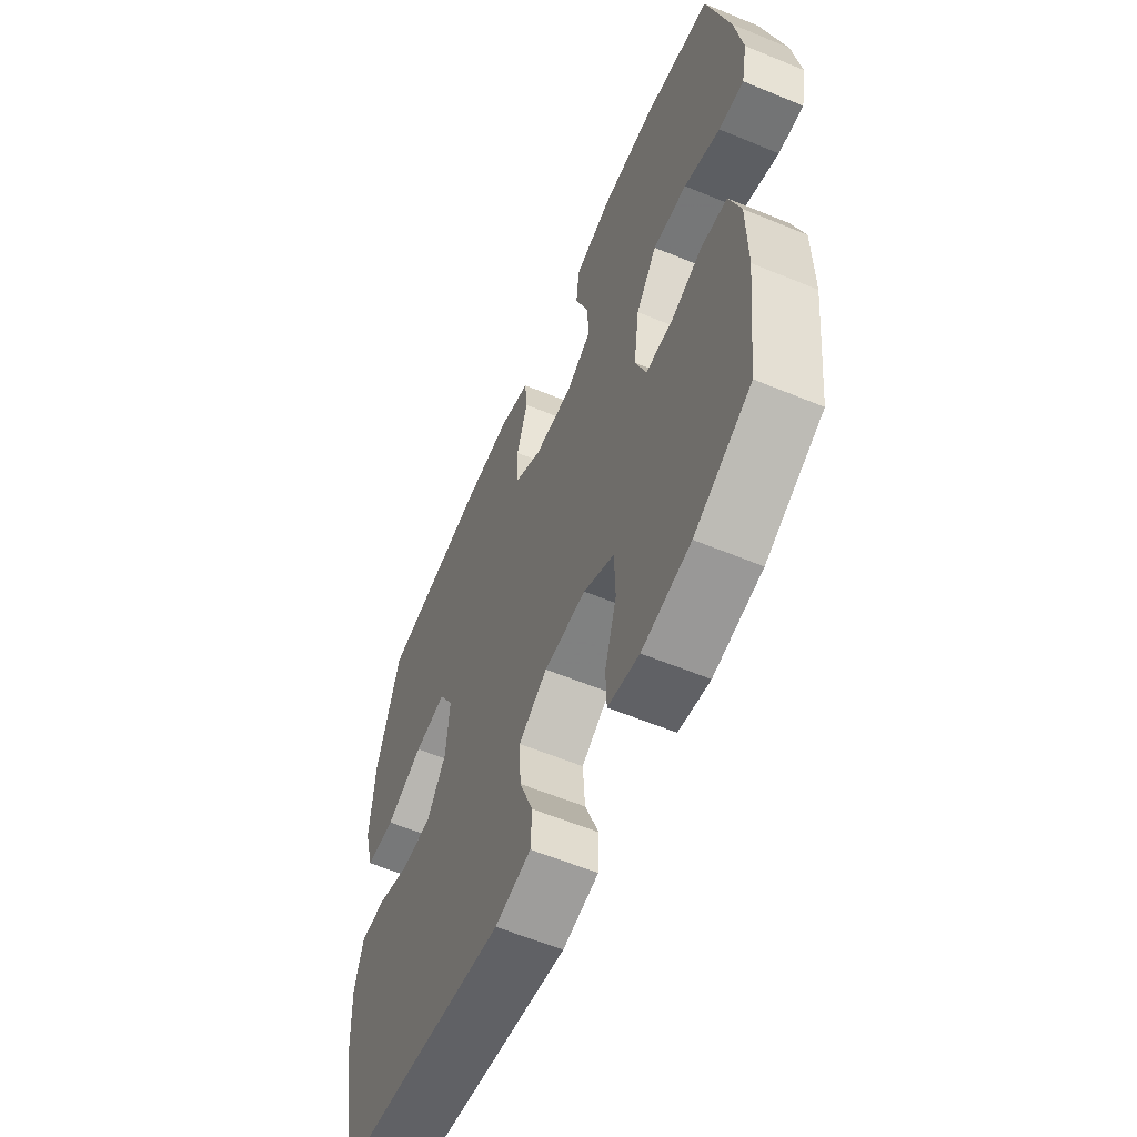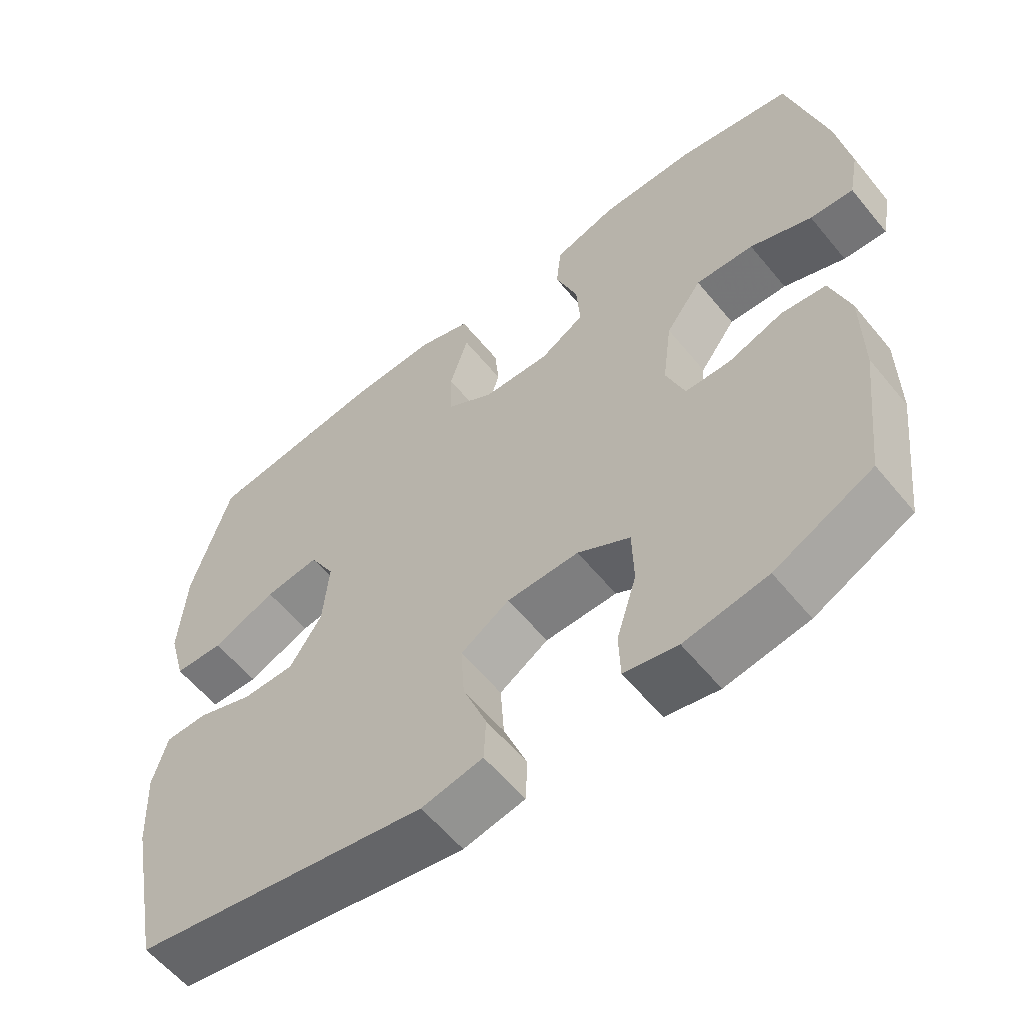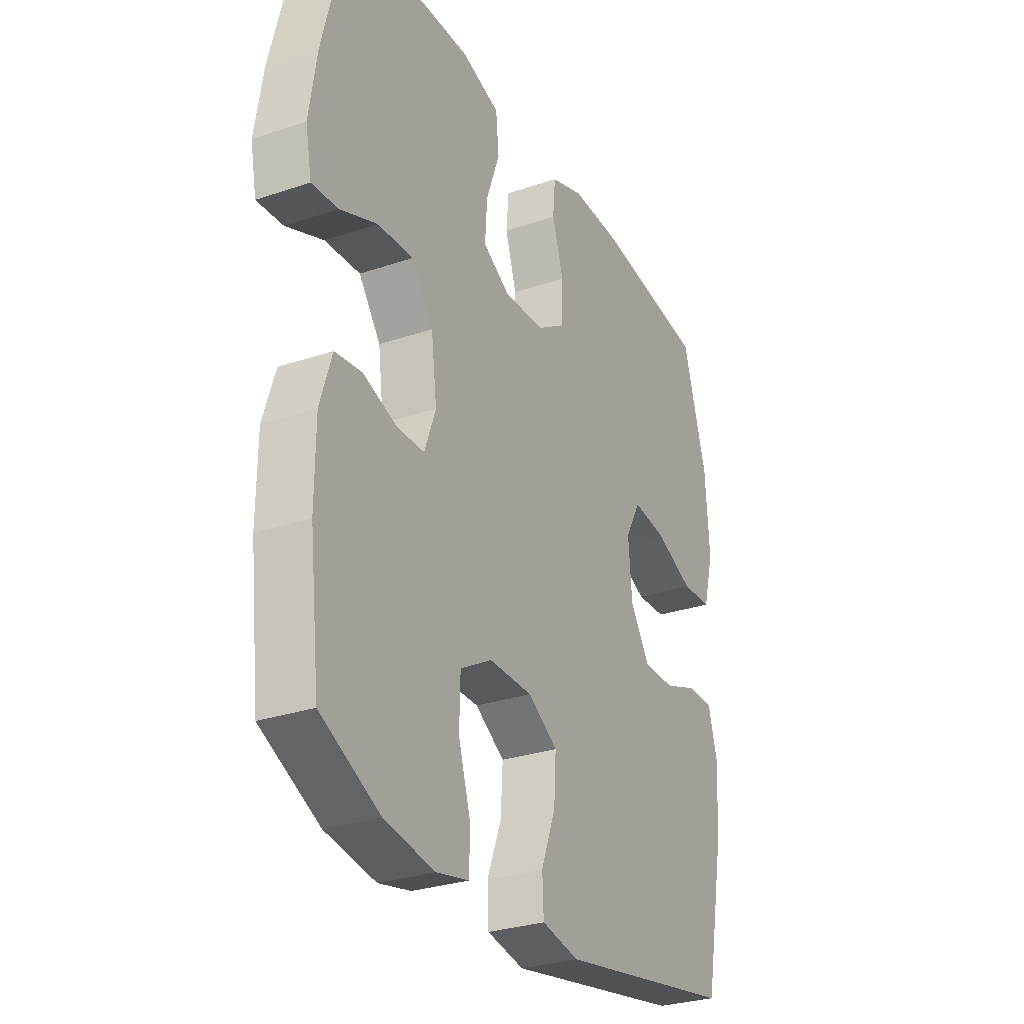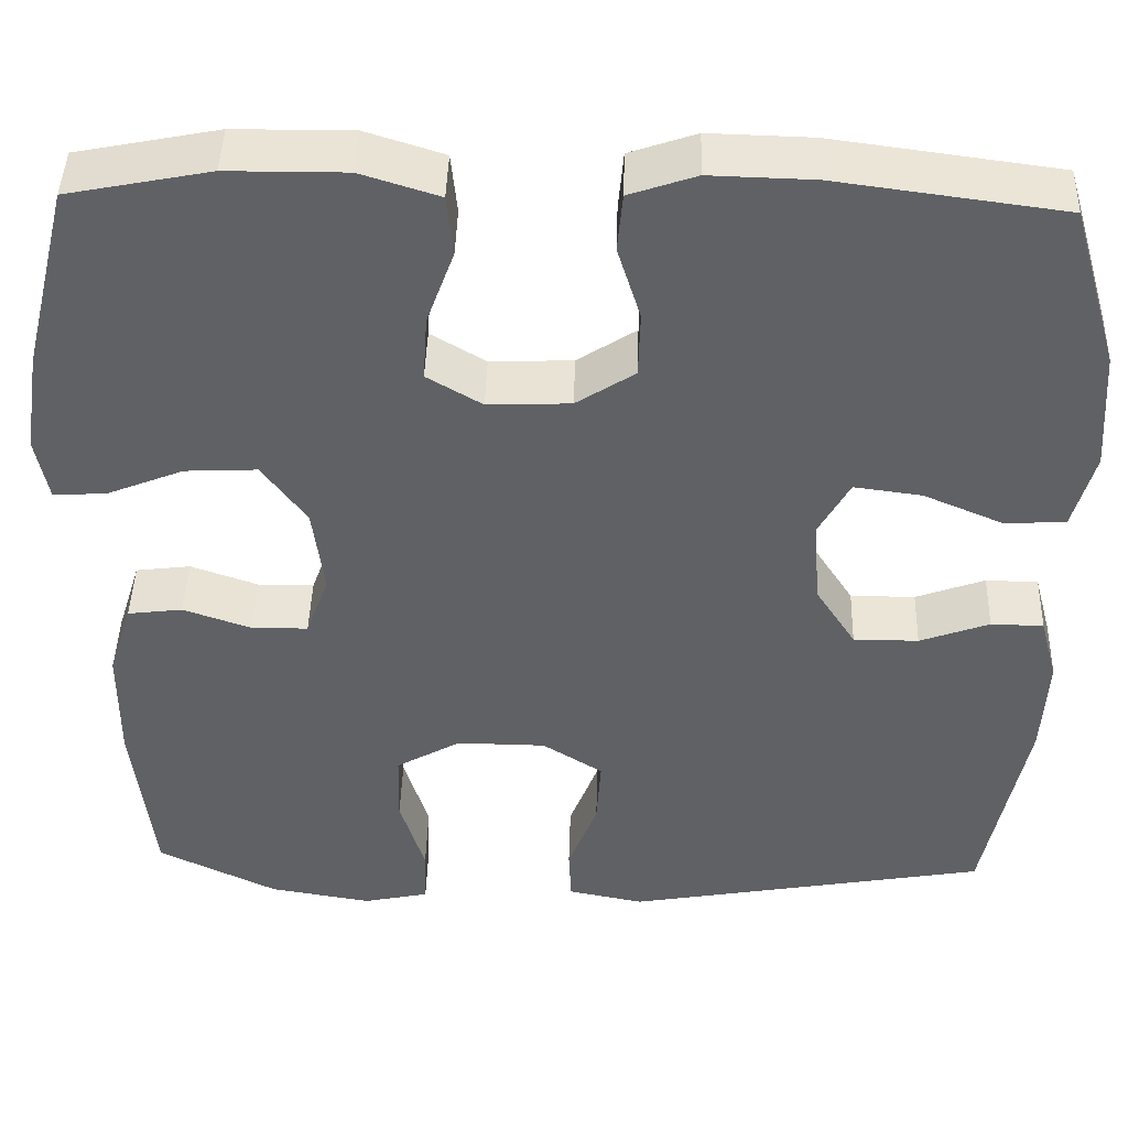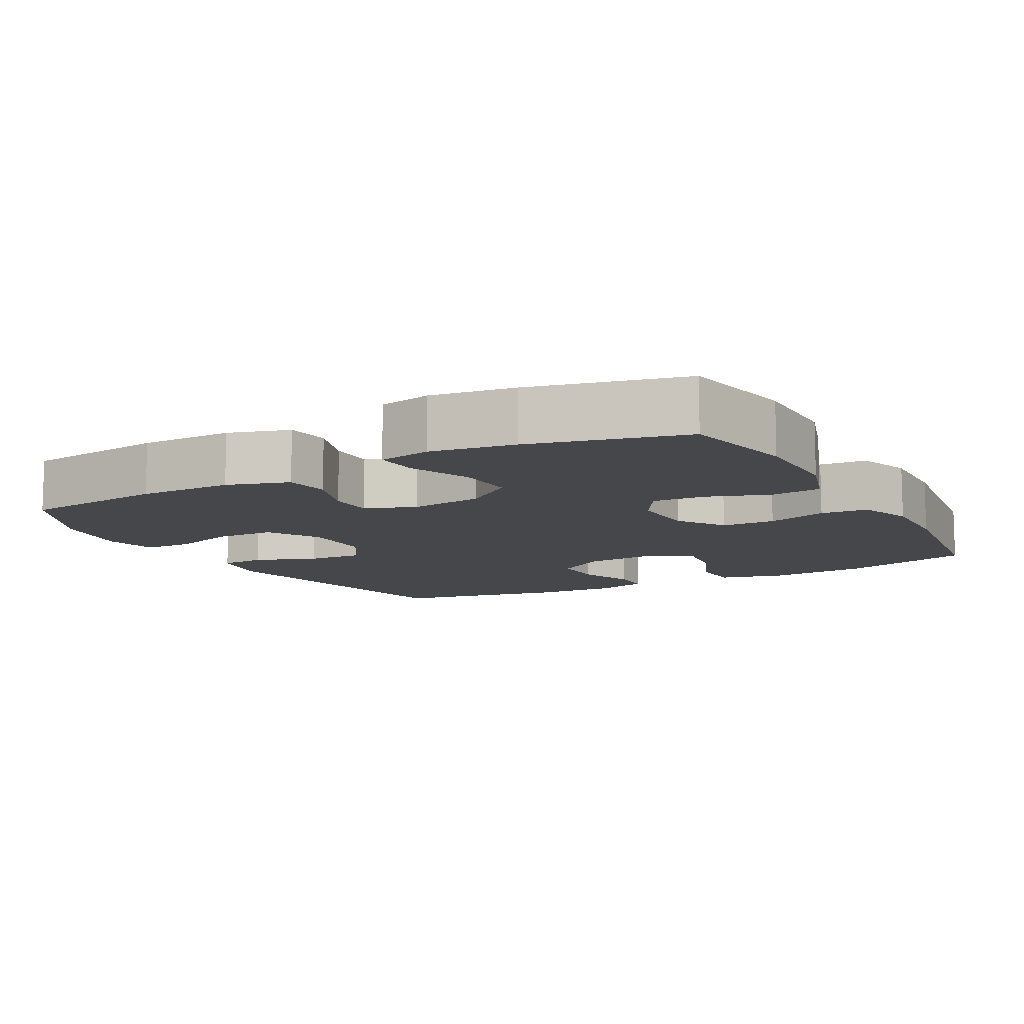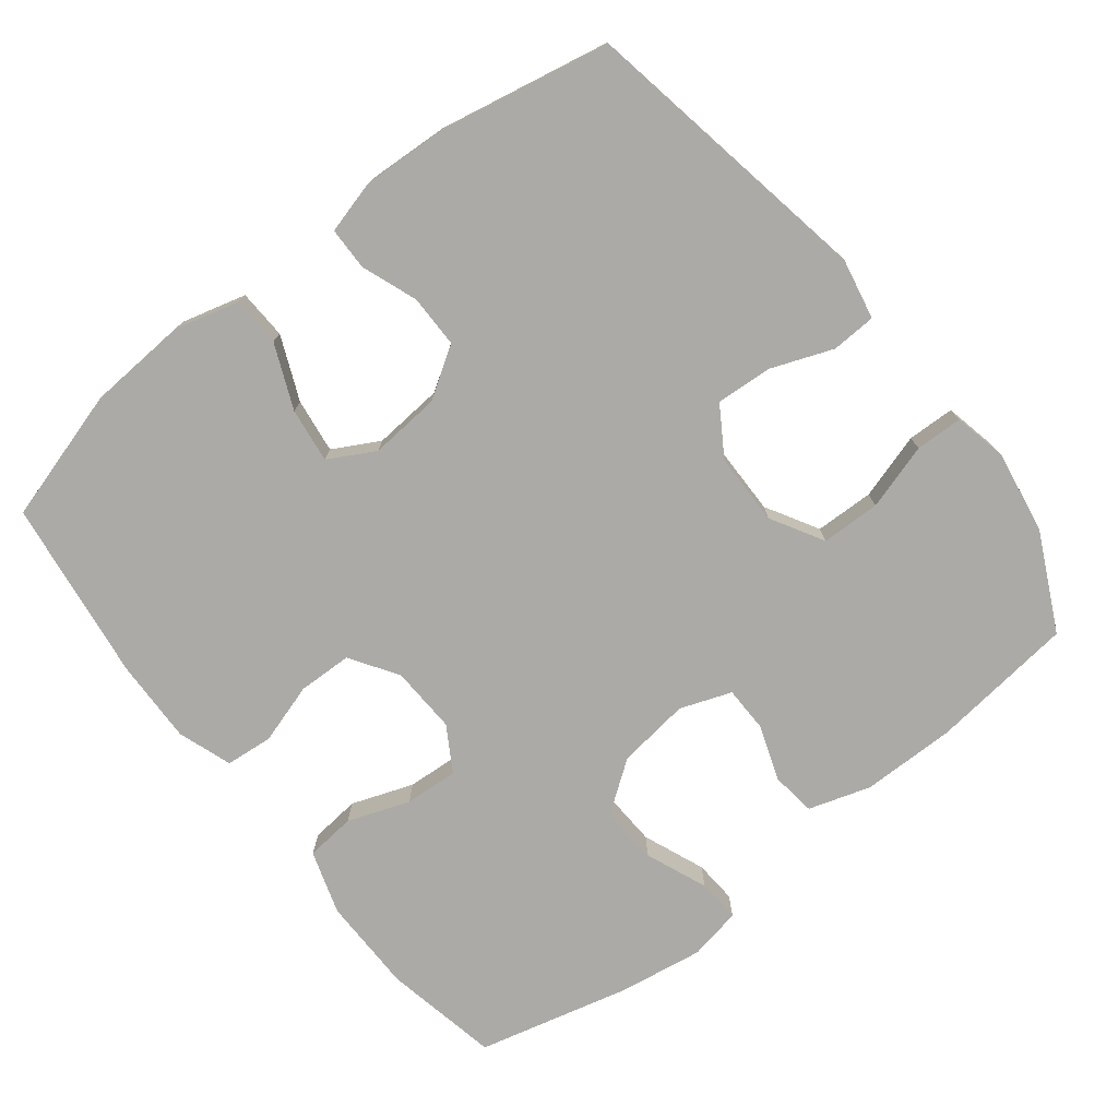
<metadata>
{"format":"obj","ext":"obj","renderer":"f3d","projection":"perspective","resolution":1024,"background":"white","views":[{"elev":-59.7,"azim":-113.0,"up":"+Z"},{"elev":-59.0,"azim":-140.9,"up":"+Z"},{"elev":-29.2,"azim":-63.3,"up":"+Z"},{"elev":44.1,"azim":1.7,"up":"+Z"},{"elev":-10.5,"azim":-61.1,"up":"+Y"},{"elev":-75.9,"azim":128.1,"up":"+Y"}]}
</metadata>
<code>
v -0.5 0.07 0.5
v -0.34 0.07 0.532
v -0.207 0.07 0.533
v -0.119 0.07 0.505
v -0.112 0.07 0.436
v -0.143 0.07 0.35
v -0.148 0.07 0.276
v -0.086 0.07 0.239
v 0.007 0.07 0.243
v 0.073 0.07 0.286
v 0.075 0.07 0.361
v 0.049 0.07 0.445
v 0.055 0.07 0.511
v 0.13 0.07 0.537
v 0.246 0.07 0.534
v 0.5 0.07 0.5
v 0.554 0.07 0.315
v 0.563 0.07 0.177
v 0.539 0.07 0.088
v 0.47 0.07 0.085
v 0.381 0.07 0.123
v 0.305 0.07 0.133
v 0.27 0.07 0.069
v 0.278 0.07 -0.029
v 0.323 0.07 -0.099
v 0.396 0.07 -0.099
v 0.474 0.07 -0.07
v 0.533 0.07 -0.071
v 0.553 0.07 -0.145
v 0.547 0.07 -0.261
v 0.5 0.07 -0.5
v 0.091 0.07 -0.574
v 0.006 0.07 -0.557
v 0.003 0.07 -0.495
v 0.036 0.07 -0.409
v 0.041 0.07 -0.331
v -0.027 0.07 -0.288
v -0.127 0.07 -0.287
v -0.2 0.07 -0.329
v -0.202 0.07 -0.411
v -0.174 0.07 -0.503
v -0.176 0.07 -0.569
v -0.25 0.07 -0.585
v -0.365 0.07 -0.566
v -0.5 0.07 -0.5
v -0.523 0.07 -0.299
v -0.522 0.07 -0.168
v -0.495 0.07 -0.082
v -0.433 0.07 -0.074
v -0.356 0.07 -0.101
v -0.293 0.07 -0.1
v -0.267 0.07 -0.029
v -0.28 0.07 0.072
v -0.33 0.07 0.141
v -0.411 0.07 0.137
v -0.497 0.07 0.102
v -0.557 0.07 0.098
v -0.571 0.07 0.171
v -0.553 0.07 0.287
v -0.5 0 0.5
v -0.34 0 0.532
v -0.207 0 0.533
v -0.119 0 0.505
v -0.112 0 0.436
v -0.143 0 0.35
v -0.148 0 0.276
v -0.086 0 0.239
v 0.007 0 0.243
v 0.073 0 0.286
v 0.075 0 0.361
v 0.049 0 0.445
v 0.055 0 0.511
v 0.13 0 0.537
v 0.246 0 0.534
v 0.5 0 0.5
v 0.554 0 0.315
v 0.563 0 0.177
v 0.539 0 0.088
v 0.47 0 0.085
v 0.381 0 0.123
v 0.305 0 0.133
v 0.27 0 0.069
v 0.278 0 -0.029
v 0.323 0 -0.099
v 0.396 0 -0.099
v 0.474 0 -0.07
v 0.533 0 -0.071
v 0.553 0 -0.145
v 0.547 0 -0.261
v 0.5 0 -0.5
v 0.091 0 -0.574
v 0.006 0 -0.557
v 0.003 0 -0.495
v 0.036 0 -0.409
v 0.041 0 -0.331
v -0.027 0 -0.288
v -0.127 0 -0.287
v -0.2 0 -0.329
v -0.202 0 -0.411
v -0.174 0 -0.503
v -0.176 0 -0.569
v -0.25 0 -0.585
v -0.365 0 -0.566
v -0.5 0 -0.5
v -0.523 0 -0.299
v -0.522 0 -0.168
v -0.495 0 -0.082
v -0.433 0 -0.074
v -0.356 0 -0.101
v -0.293 0 -0.1
v -0.267 0 -0.029
v -0.28 0 0.072
v -0.33 0 0.141
v -0.411 0 0.137
v -0.497 0 0.102
v -0.557 0 0.098
v -0.571 0 0.171
v -0.553 0 0.287
f 55 56 57 58
f 54 55 58 59
f 47 48 49 50
f 47 50 51
f 46 47 51
f 45 46 51
f 44 45 51
f 43 44 51 52
f 40 41 42 43
f 39 40 43 52
f 32 33 34 35
f 32 35 36
f 31 32 36
f 30 31 36 37
f 26 27 28 29
f 25 26 29 30
f 18 19 20 21
f 18 21 22
f 17 18 22
f 16 17 22
f 15 16 22 23
f 11 12 13 14
f 10 11 14 15
f 3 4 5 6
f 3 6 7
f 2 3 7
f 54 59 1 2
f 53 54 2 7
f 38 39 52 53
f 38 53 7 8
f 25 30 37 38
f 24 25 38 8
f 23 24 8 9
f 10 15 23
f 9 10 23
f 117 116 115 114
f 118 117 114 113
f 109 108 107 106
f 110 109 106
f 110 106 105
f 110 105 104
f 110 104 103
f 111 110 103 102
f 102 101 100 99
f 111 102 99 98
f 94 93 92 91
f 95 94 91
f 95 91 90
f 96 95 90 89
f 88 87 86 85
f 89 88 85 84
f 80 79 78 77
f 81 80 77
f 81 77 76
f 81 76 75
f 82 81 75 74
f 73 72 71 70
f 74 73 70 69
f 65 64 63 62
f 66 65 62
f 66 62 61
f 61 60 118 113
f 66 61 113 112
f 112 111 98 97
f 67 66 112 97
f 97 96 89 84
f 67 97 84 83
f 68 67 83 82
f 82 74 69
f 82 69 68
f 1 60 61 2
f 2 61 62 3
f 3 62 63 4
f 4 63 64 5
f 5 64 65 6
f 6 65 66 7
f 7 66 67 8
f 8 67 68 9
f 9 68 69 10
f 10 69 70 11
f 11 70 71 12
f 12 71 72 13
f 13 72 73 14
f 14 73 74 15
f 15 74 75 16
f 16 75 76 17
f 17 76 77 18
f 18 77 78 19
f 19 78 79 20
f 20 79 80 21
f 21 80 81 22
f 22 81 82 23
f 23 82 83 24
f 24 83 84 25
f 25 84 85 26
f 26 85 86 27
f 27 86 87 28
f 28 87 88 29
f 29 88 89 30
f 30 89 90 31
f 31 90 91 32
f 32 91 92 33
f 33 92 93 34
f 34 93 94 35
f 35 94 95 36
f 36 95 96 37
f 37 96 97 38
f 38 97 98 39
f 39 98 99 40
f 40 99 100 41
f 41 100 101 42
f 42 101 102 43
f 43 102 103 44
f 44 103 104 45
f 45 104 105 46
f 46 105 106 47
f 47 106 107 48
f 48 107 108 49
f 49 108 109 50
f 50 109 110 51
f 51 110 111 52
f 52 111 112 53
f 53 112 113 54
f 54 113 114 55
f 55 114 115 56
f 56 115 116 57
f 57 116 117 58
f 58 117 118 59
f 59 118 60 1

</code>
